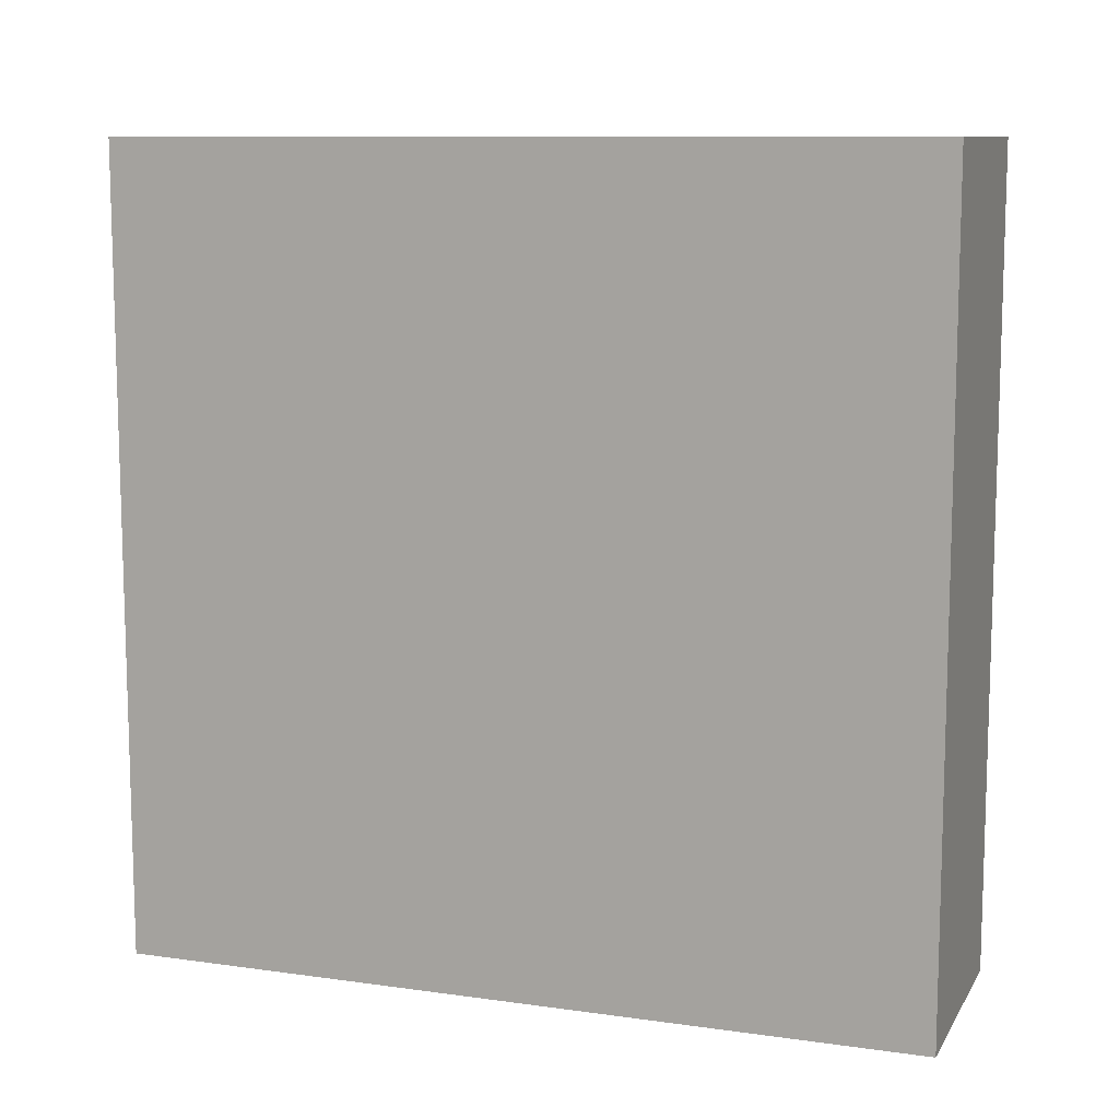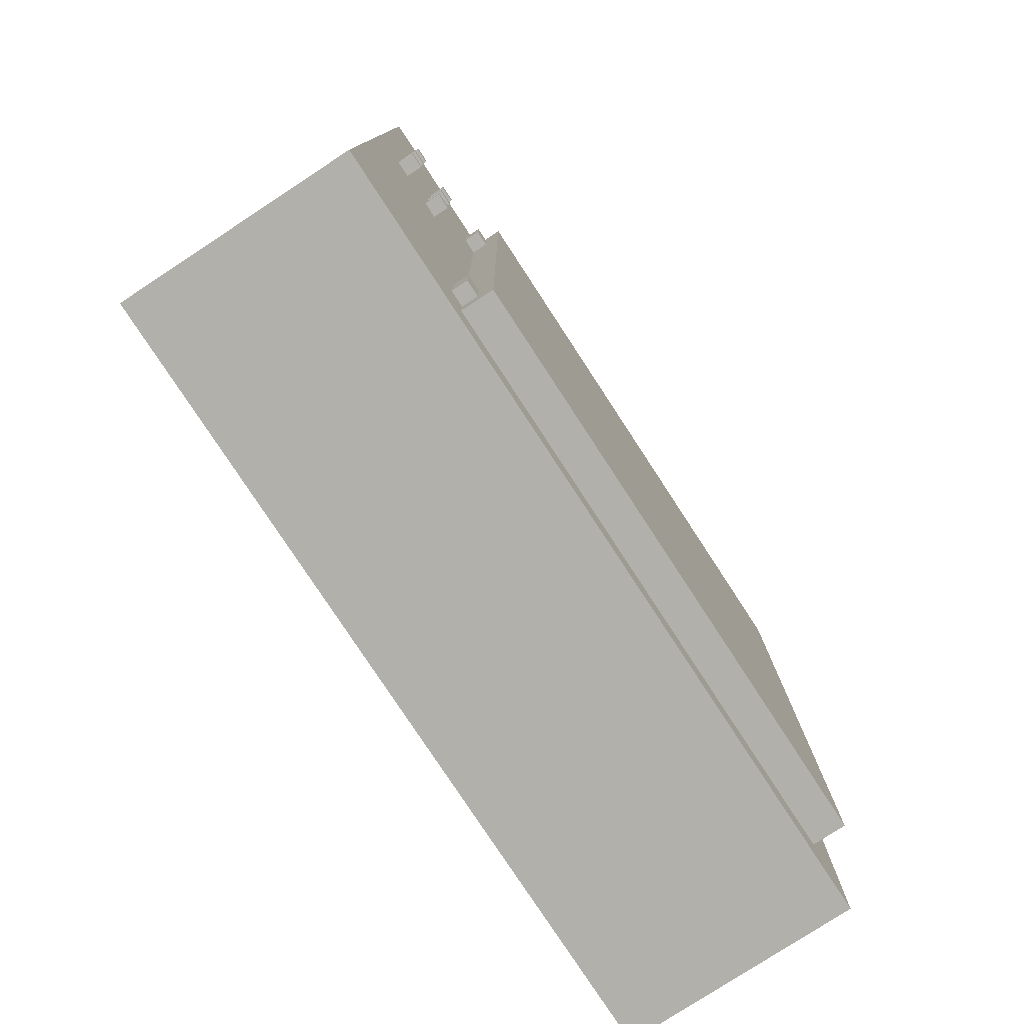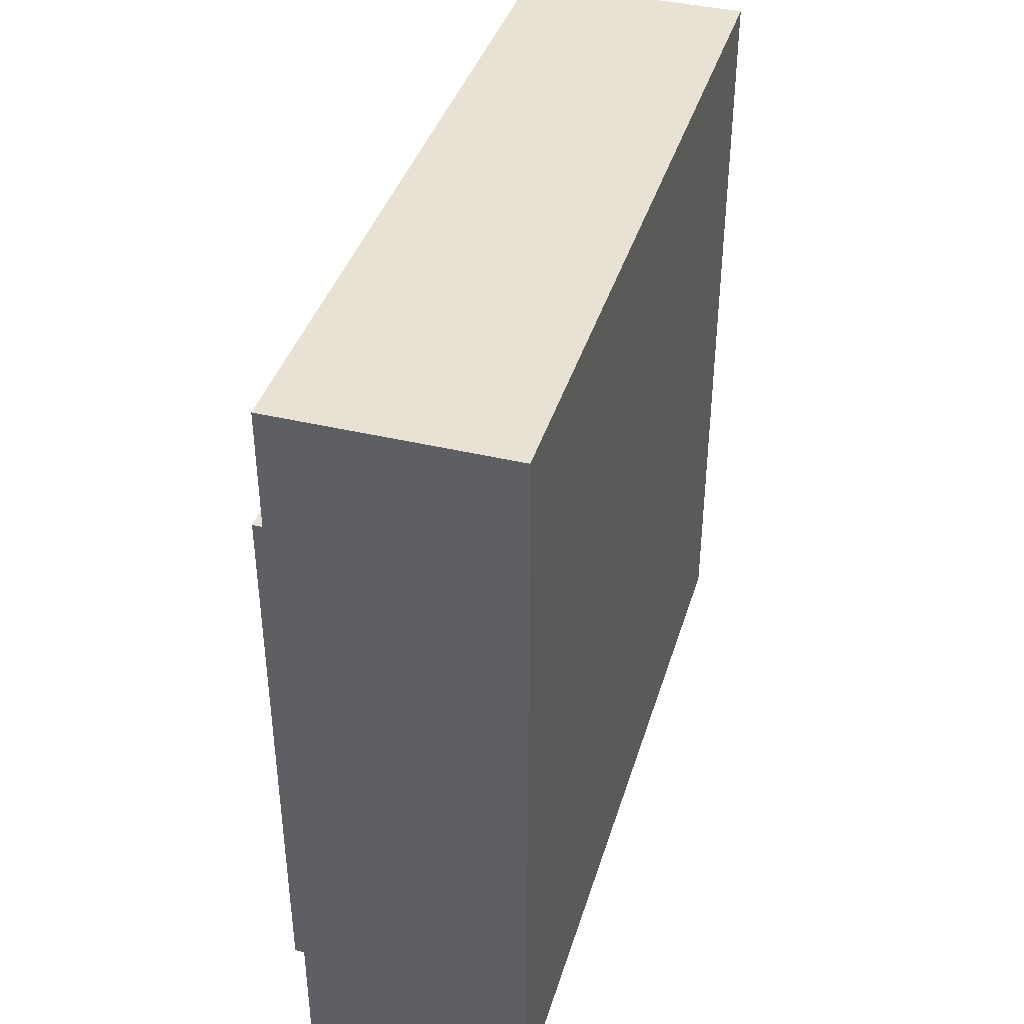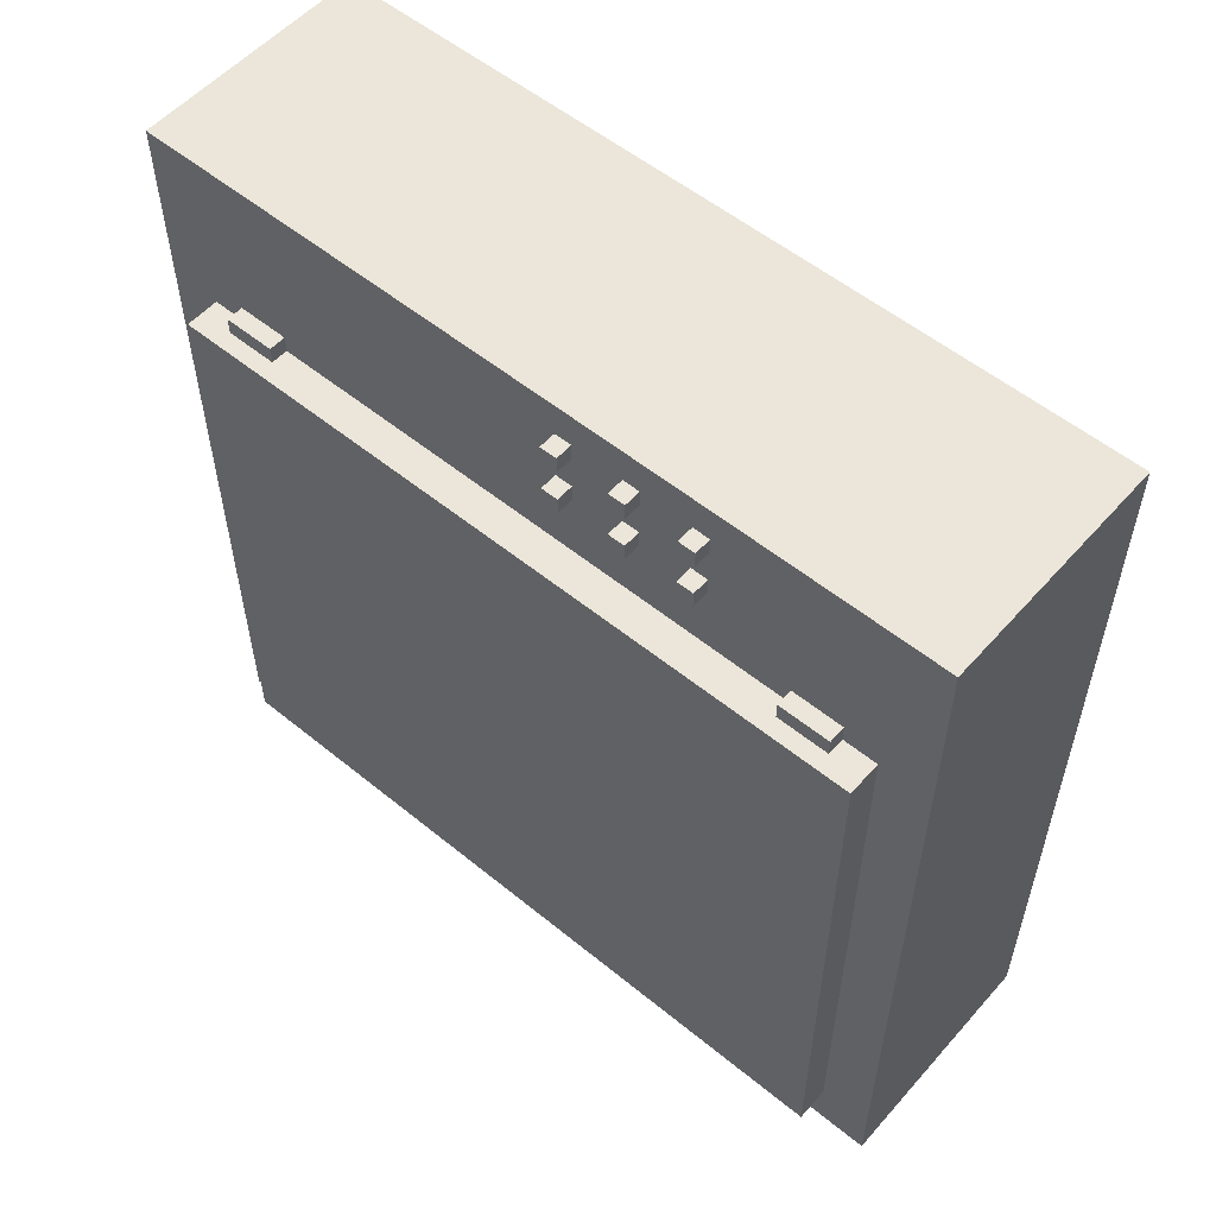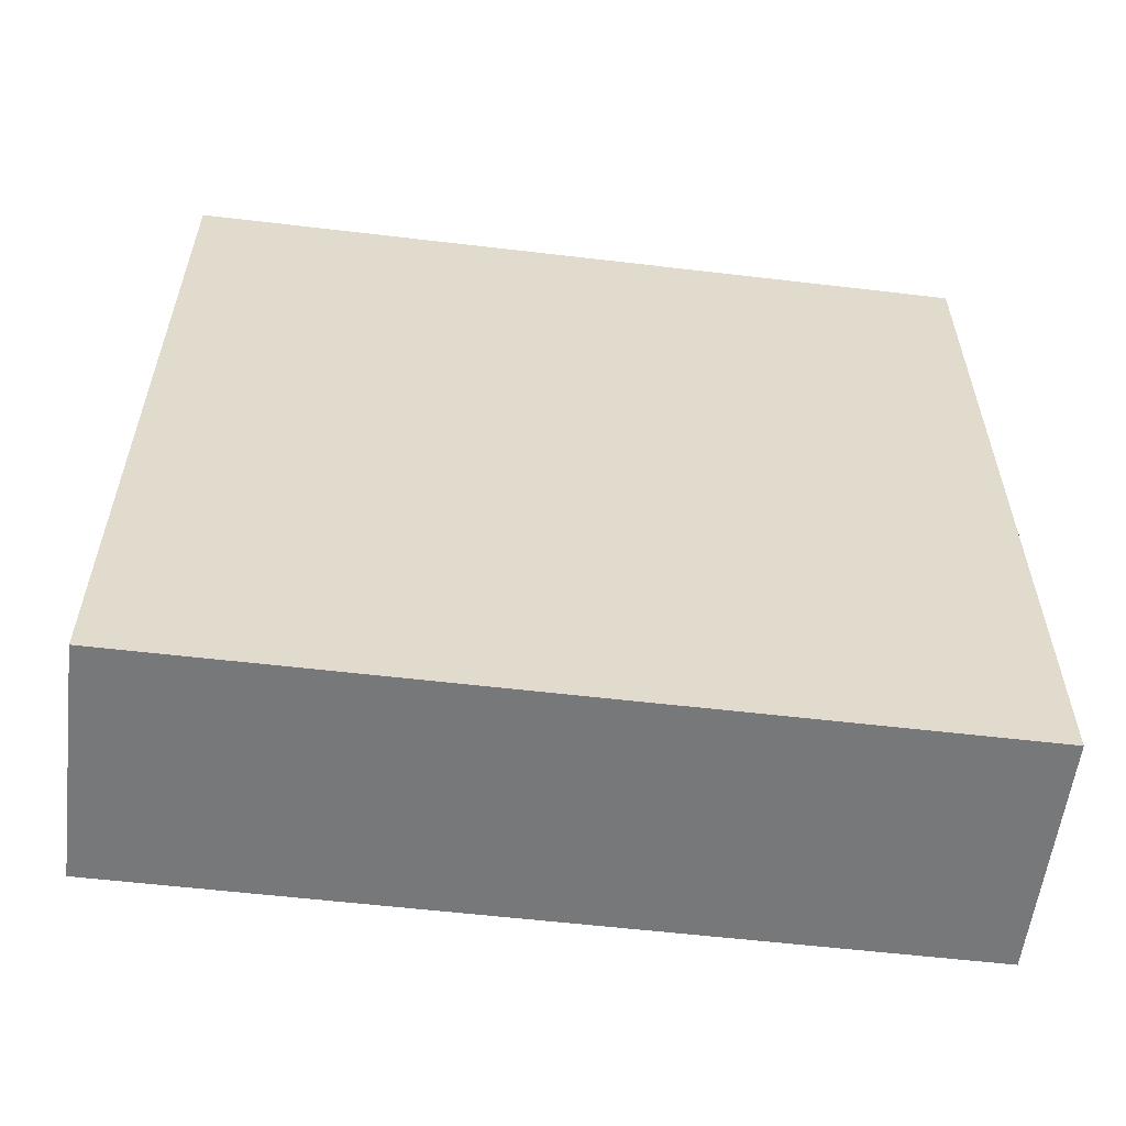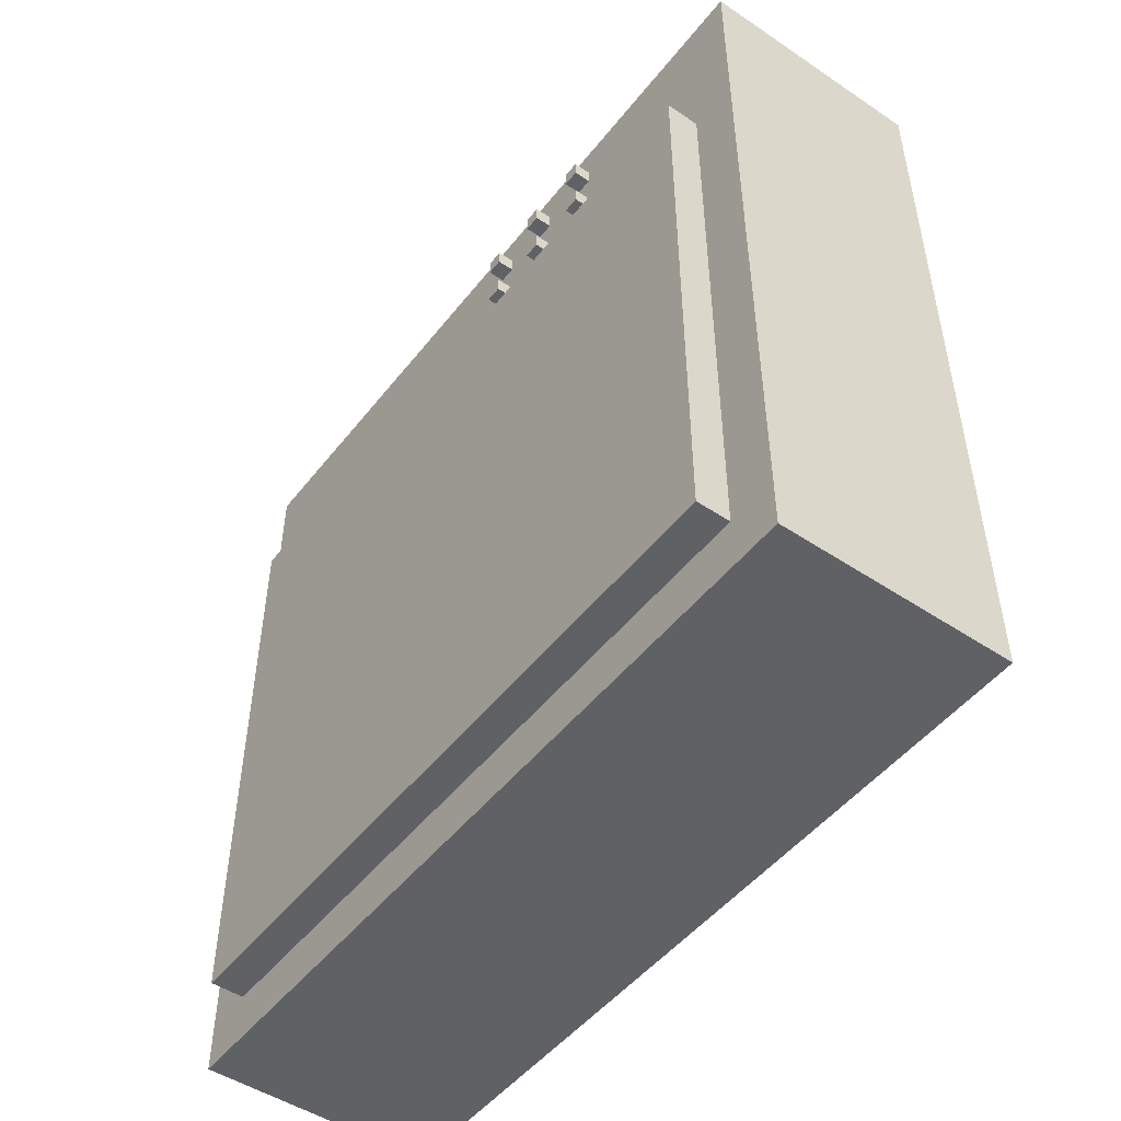
<metadata>
{"format":"obj","ext":"obj","renderer":"f3d","projection":"perspective","resolution":1024,"background":"white","views":[{"elev":10.2,"azim":-70.4,"up":"+Y"},{"elev":-78.4,"azim":33.2,"up":"+Y"},{"elev":39.8,"azim":-163.5,"up":"+Z"},{"elev":55.1,"azim":130.7,"up":"+Z"},{"elev":-57.4,"azim":-97.0,"up":"+Z"},{"elev":-49.2,"azim":143.5,"up":"+Z"}]}
</metadata>
<code>
v 0 0.1875 0.1875
v 0 0.1875 2.375
v 0 2.812 0.1875
v 0 2.812 2.375
v -0.125 2.812 0.1875
v -0.125 0.1875 0.1875
v -0.125 2.812 2.375
v -0.125 0.1875 2.375
v -0.0625 0.3125 2.375
v -0.0625 0.3125 2.438
v -0.0625 2.688 2.375
v -0.0625 2.688 2.438
v -0.125 2.688 2.375
v -0.125 0.3125 2.375
v -0.125 2.688 2.438
v -0.125 0.3125 2.438
v -0.0625 0.5 2.375
v -0.0625 0.5 2.438
v -0.125 0.5 2.375
v -0.125 0.5 2.438
v -0.0625 2.5 2.375
v -0.0625 2.5 2.438
v -0.125 2.5 2.375
v -0.125 2.5 2.438
v -0.125 2.125 2.625
v -0.0625 2.125 2.625
v -0.0625 2.125 2.688
v -0.125 2.125 2.688
v -0.125 2.188 2.625
v -0.0625 2.188 2.625
v -0.0625 2.188 2.688
v -0.125 2.188 2.688
v -0.125 1.875 2.625
v -0.0625 1.875 2.625
v -0.0625 1.875 2.688
v -0.125 1.875 2.688
v -0.125 1.938 2.625
v -0.0625 1.938 2.625
v -0.0625 1.938 2.688
v -0.125 1.938 2.688
v -0.125 1.625 2.625
v -0.0625 1.625 2.625
v -0.0625 1.625 2.688
v -0.125 1.625 2.688
v -0.125 1.688 2.625
v -0.0625 1.688 2.625
v -0.0625 1.688 2.688
v -0.125 1.688 2.688
v -0.125 1.625 2.812
v -0.0625 1.625 2.812
v -0.0625 1.625 2.875
v -0.125 1.625 2.875
v -0.125 1.688 2.812
v -0.0625 1.688 2.812
v -0.0625 1.688 2.875
v -0.125 1.688 2.875
v -0.125 1.875 2.812
v -0.0625 1.875 2.812
v -0.0625 1.875 2.875
v -0.125 1.875 2.875
v -0.125 1.938 2.812
v -0.0625 1.938 2.812
v -0.0625 1.938 2.875
v -0.125 1.938 2.875
v -0.125 2.125 2.812
v -0.0625 2.125 2.812
v -0.0625 2.125 2.875
v -0.125 2.125 2.875
v -0.125 2.188 2.812
v -0.0625 2.188 2.812
v -0.0625 2.188 2.875
v -0.125 2.188 2.875
v -1 0 3
v -1 0 0
v -0.125 0 0
v -0.125 0 3
v -1 3 3
v -1 3 0
v -0.125 3 0
v -0.125 3 3
v -0.125 2.812 0.1875
v -0.125 0.1875 0.1875
v -0.125 2.812 2.375
v -0.125 0.1875 2.375
v -0.125 2.688 0.3125
v -0.125 0.3125 0.3125
v -0.125 2.688 2.25
v -0.125 0.3125 2.25
v -0.875 2.688 0.3125
v -0.875 0.3125 0.3125
v -0.875 2.688 2.25
v -0.875 0.3125 2.25
v -0.125 1.938 0.3125
v -0.125 1.938 2.25
v -0.875 1.938 0.3125
v -0.875 1.938 2.25
v -0.125 1.062 0.3125
v -0.125 1.062 2.25
v -0.875 1.062 0.3125
v -0.875 1.062 2.25
v -0.125 1.875 0.3125
v -0.125 1.875 2.25
v -0.125 1 0.3125
v -0.125 1 2.25
v 0 2.812 0.1875
v 0 2.812 0.1875
v 0 0.1875 0.1875
v 0 0.1875 0.1875
v 0 2.812 2.375
v 0 2.812 2.375
v 0 0.1875 2.375
v 0 0.1875 2.375
v -0.125 0.1875 2.375
v -0.125 0.1875 0.1875
v -0.125 2.812 2.375
v -0.125 2.812 0.1875
v -0.0625 2.688 2.375
v -0.0625 2.688 2.438
v -0.0625 2.688 2.438
v -0.0625 0.5 2.438
v -0.0625 0.5 2.438
v -0.0625 0.3125 2.438
v -0.0625 0.3125 2.438
v -0.0625 0.3125 2.375
v -0.125 0.3125 2.438
v -0.125 2.688 2.438
v -0.125 0.5 2.438
v -0.0625 0.5 2.375
v -0.0625 2.5 2.438
v -0.0625 2.5 2.438
v -0.0625 2.5 2.375
v -0.125 2.5 2.438
v -0.125 2.125 2.625
v -0.125 2.125 2.625
v -0.0625 2.125 2.625
v -0.0625 2.125 2.625
v -0.125 2.125 2.688
v -0.125 2.125 2.688
v -0.125 2.188 2.625
v -0.125 2.188 2.625
v -0.0625 2.125 2.688
v -0.0625 2.125 2.688
v -0.0625 2.188 2.625
v -0.0625 2.188 2.625
v -0.0625 2.188 2.688
v -0.0625 2.188 2.688
v -0.125 2.188 2.688
v -0.125 2.188 2.688
v -0.125 1.875 2.625
v -0.125 1.875 2.625
v -0.0625 1.875 2.625
v -0.0625 1.875 2.625
v -0.125 1.875 2.688
v -0.125 1.875 2.688
v -0.125 1.938 2.625
v -0.125 1.938 2.625
v -0.0625 1.875 2.688
v -0.0625 1.875 2.688
v -0.0625 1.938 2.625
v -0.0625 1.938 2.625
v -0.0625 1.938 2.688
v -0.0625 1.938 2.688
v -0.125 1.938 2.688
v -0.125 1.938 2.688
v -0.125 1.625 2.625
v -0.125 1.625 2.625
v -0.0625 1.625 2.625
v -0.0625 1.625 2.625
v -0.125 1.625 2.688
v -0.125 1.625 2.688
v -0.125 1.688 2.625
v -0.125 1.688 2.625
v -0.0625 1.625 2.688
v -0.0625 1.625 2.688
v -0.0625 1.688 2.625
v -0.0625 1.688 2.625
v -0.0625 1.688 2.688
v -0.0625 1.688 2.688
v -0.125 1.688 2.688
v -0.125 1.688 2.688
v -0.125 1.625 2.812
v -0.125 1.625 2.812
v -0.0625 1.625 2.812
v -0.0625 1.625 2.812
v -0.125 1.625 2.875
v -0.125 1.625 2.875
v -0.125 1.688 2.812
v -0.125 1.688 2.812
v -0.0625 1.625 2.875
v -0.0625 1.625 2.875
v -0.0625 1.688 2.812
v -0.0625 1.688 2.812
v -0.0625 1.688 2.875
v -0.0625 1.688 2.875
v -0.125 1.688 2.875
v -0.125 1.688 2.875
v -0.125 1.875 2.812
v -0.125 1.875 2.812
v -0.0625 1.875 2.812
v -0.0625 1.875 2.812
v -0.125 1.875 2.875
v -0.125 1.875 2.875
v -0.125 1.938 2.812
v -0.125 1.938 2.812
v -0.0625 1.875 2.875
v -0.0625 1.875 2.875
v -0.0625 1.938 2.812
v -0.0625 1.938 2.812
v -0.0625 1.938 2.875
v -0.0625 1.938 2.875
v -0.125 1.938 2.875
v -0.125 1.938 2.875
v -0.125 2.125 2.812
v -0.125 2.125 2.812
v -0.0625 2.125 2.812
v -0.0625 2.125 2.812
v -0.125 2.125 2.875
v -0.125 2.125 2.875
v -0.125 2.188 2.812
v -0.125 2.188 2.812
v -0.0625 2.125 2.875
v -0.0625 2.125 2.875
v -0.0625 2.188 2.812
v -0.0625 2.188 2.812
v -0.0625 2.188 2.875
v -0.0625 2.188 2.875
v -0.125 2.188 2.875
v -0.125 2.188 2.875
v -1 0 3
v -1 0 3
v -1 3 3
v -1 3 3
v -1 3 0
v -1 3 0
v -1 0 0
v -1 0 0
v -0.125 3 0
v -0.125 3 0
v -0.125 0 0
v -0.125 0 0
v -0.125 3 3
v -0.125 3 3
v -0.125 0 3
v -0.125 0 3
v -0.125 2.688 0.3125
v -0.125 2.688 0.3125
v -0.125 0.3125 0.3125
v -0.125 0.3125 0.3125
v -0.125 2.688 2.25
v -0.125 2.688 2.25
v -0.125 0.3125 2.25
v -0.125 0.3125 2.25
v -0.875 2.688 0.3125
v -0.875 2.688 0.3125
v -0.875 0.3125 0.3125
v -0.875 0.3125 0.3125
v -0.875 2.688 2.25
v -0.875 2.688 2.25
v -0.875 0.3125 2.25
v -0.875 0.3125 2.25
v -0.125 1.938 2.25
v -0.125 1.938 0.3125
v -0.125 1.062 2.25
v -0.125 1.062 0.3125
f 4 2 1
f 113 114 107
f 115 8 111
f 116 7 109
f 6 5 105
f 18 10 9
f 125 14 124
f 20 16 122
f 13 15 12
f 118 22 21
f 126 24 129
f 132 23 131
f 128 19 127
f 233 74 229
f 237 75 235
f 83 81 238
f 77 73 244
f 236 239 243
f 79 78 231
f 86 88 84
f 84 76 240
f 80 76 84
f 81 82 240
f 255 259 251
f 88 87 83
f 87 85 81
f 85 86 82
f 257 92 256
f 260 258 249
f 91 253 245
f 89 90 247
f 95 96 94
f 99 100 98
f 104 103 264
f 102 101 262
f 3 4 1
f 112 113 107
f 110 115 111
f 106 116 109
f 108 6 105
f 17 18 9
f 123 125 124
f 120 20 122
f 11 13 12
f 117 118 21
f 119 126 129
f 130 132 131
f 121 128 127
f 232 233 229
f 234 237 235
f 80 83 238
f 241 77 244
f 230 236 243
f 242 79 231
f 82 86 84
f 82 84 240
f 83 80 84
f 238 81 240
f 248 255 251
f 84 88 83
f 83 87 81
f 81 85 82
f 254 257 256
f 252 260 249
f 250 91 245
f 246 89 247
f 93 95 94
f 97 99 98
f 263 104 264
f 261 102 262
f 25 26 27
f 147 145 143
f 29 30 135
f 144 31 141
f 142 146 148
f 133 28 32
f 33 34 35
f 163 161 159
f 37 38 151
f 160 39 157
f 158 162 164
f 149 36 40
f 41 42 43
f 179 177 175
f 45 46 167
f 176 47 173
f 174 178 180
f 165 44 48
f 49 50 51
f 195 193 191
f 53 54 183
f 192 55 189
f 190 194 196
f 181 52 56
f 57 58 59
f 211 209 207
f 61 62 199
f 208 63 205
f 206 210 212
f 197 60 64
f 65 66 67
f 227 225 223
f 69 70 215
f 224 71 221
f 222 226 228
f 213 68 72
f 137 25 27
f 139 147 143
f 134 29 135
f 136 144 141
f 138 142 148
f 140 133 32
f 153 33 35
f 155 163 159
f 150 37 151
f 152 160 157
f 154 158 164
f 156 149 40
f 169 41 43
f 171 179 175
f 166 45 167
f 168 176 173
f 170 174 180
f 172 165 48
f 185 49 51
f 187 195 191
f 182 53 183
f 184 192 189
f 186 190 196
f 188 181 56
f 201 57 59
f 203 211 207
f 198 61 199
f 200 208 205
f 202 206 212
f 204 197 64
f 217 65 67
f 219 227 223
f 214 69 215
f 216 224 221
f 218 222 228
f 220 213 72

</code>
